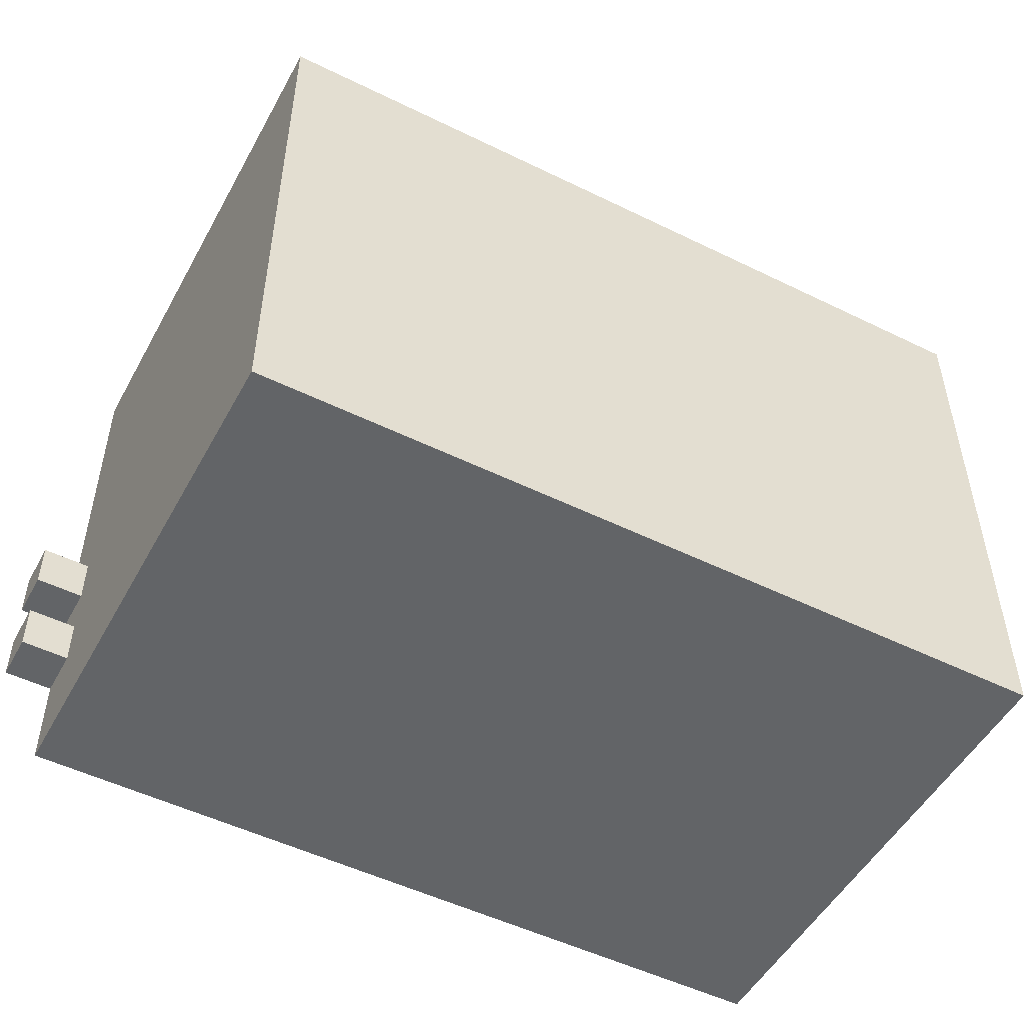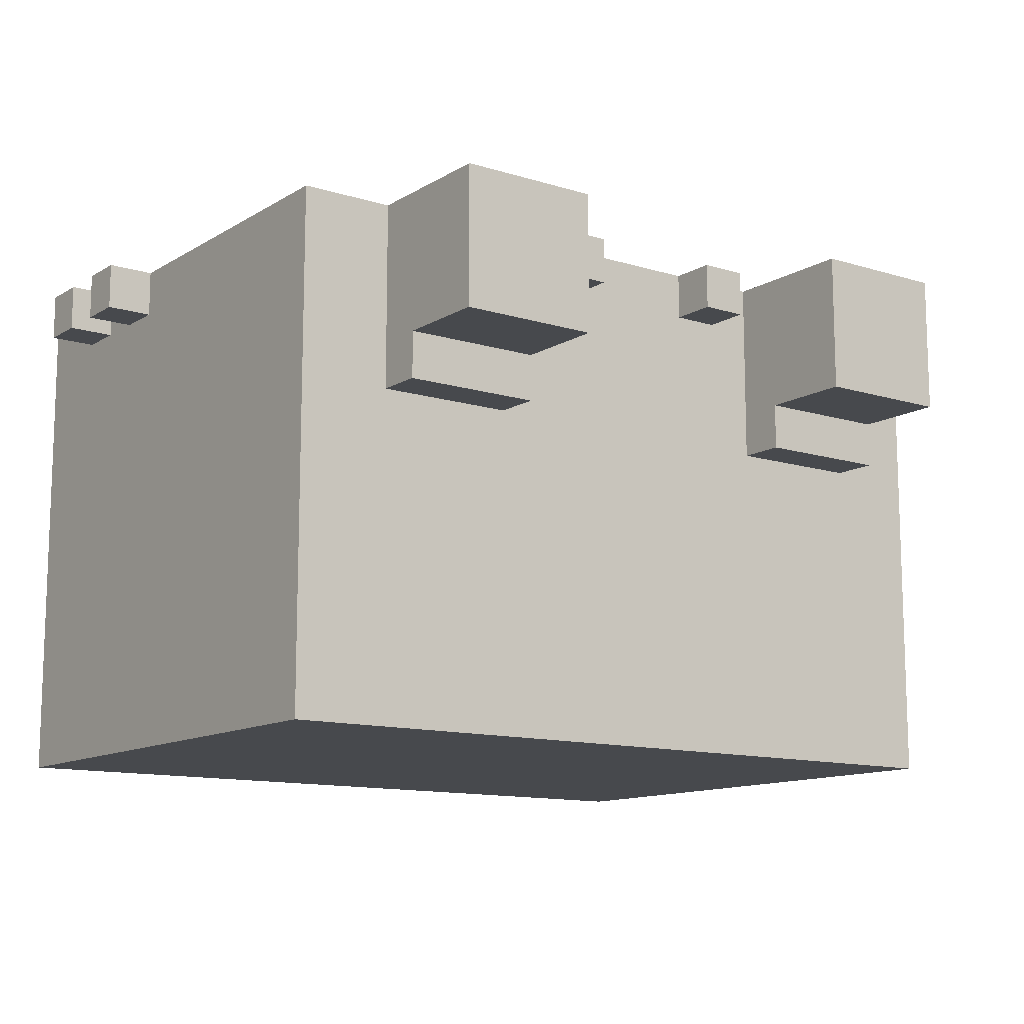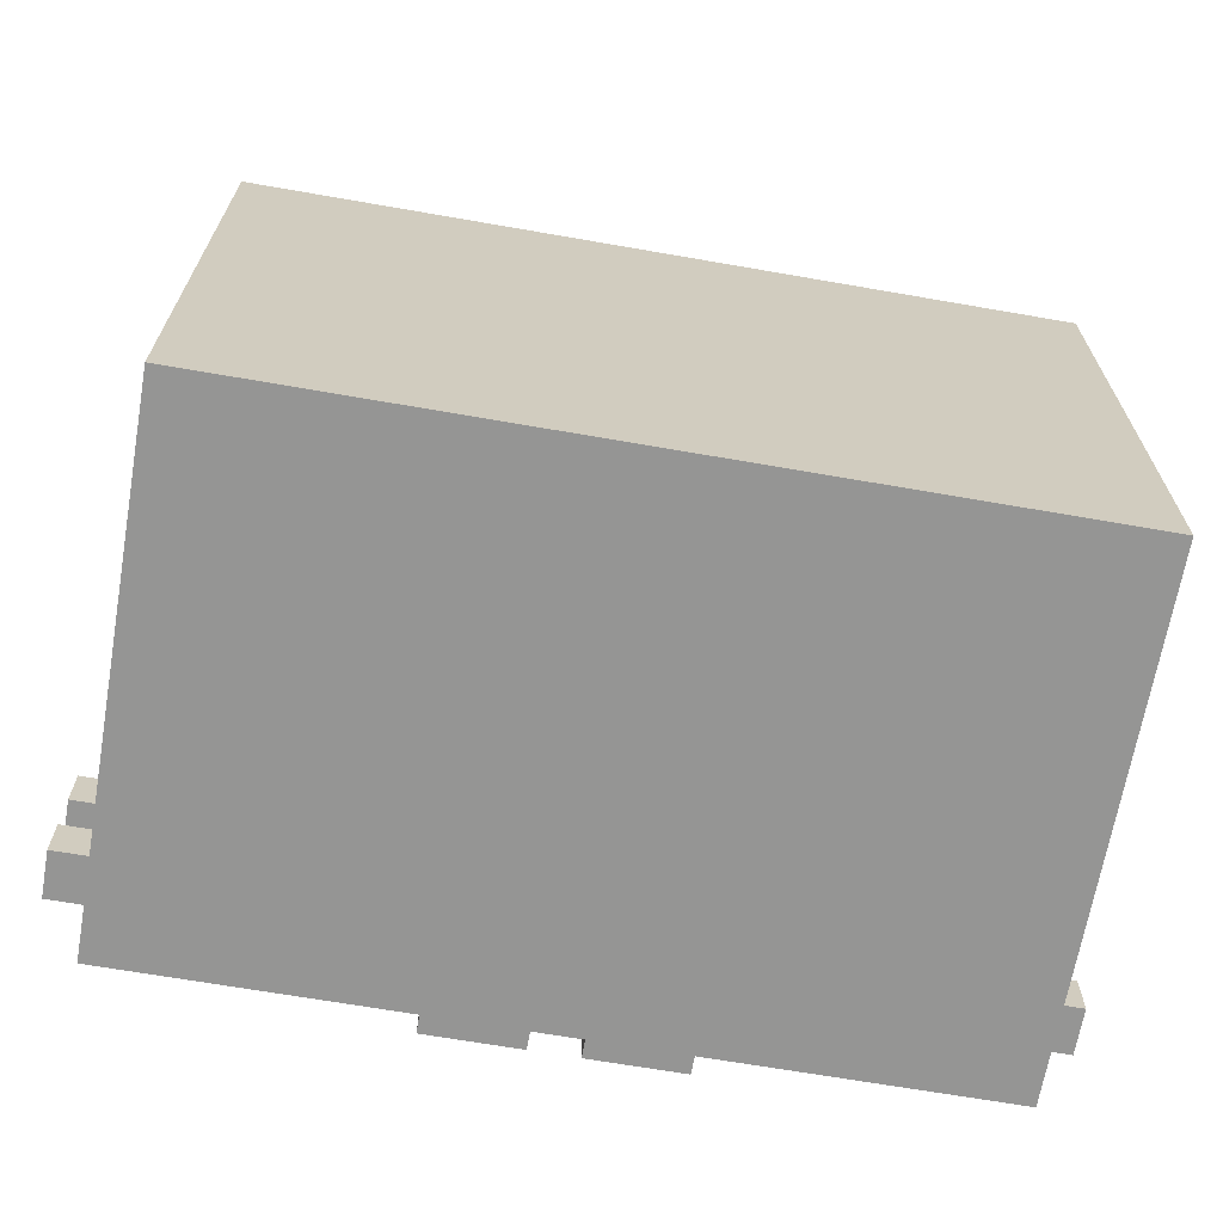
<metadata>
{"format":"obj","ext":"obj","renderer":"f3d","projection":"perspective","resolution":1024,"background":"white","views":[{"elev":-51.1,"azim":151.9,"up":"+Y"},{"elev":-12.2,"azim":144.0,"up":"+Z"},{"elev":-67.4,"azim":170.1,"up":"+Y"}]}
</metadata>
<code>
o
v -1 0.2 0.6
v -1 0.2 0.5
v -1 0.3 0.6
v -1 0.3 0.5
v -1 0.4 0.6
v -1 0.4 0.5
v -1 0.5 0.6
v -1 0.5 0.5
v -0.9 0 0.6
v -0.9 0 -0.5
v -0.9 0.1 0.6
v -0.9 0.1 -0.5
v -0.9 0.2 0.6
v -0.9 0.2 0.5
v -0.9 0.2 -0.5
v -0.9 0.3 0.6
v -0.9 0.3 0.5
v -0.9 0.3 -0.5
v -0.9 0.4 0.6
v -0.9 0.4 0.5
v -0.9 0.4 -0.5
v -0.9 0.5 0.6
v -0.9 0.5 0.5
v -0.9 0.5 -0.5
v -0.9 0.6 0.6
v -0.9 0.6 -0.5
v -0.9 0.7 0.6
v -0.9 0.7 -0.5
v -0.9 0.9 0.6
v -0.9 0.9 -0.5
v -0.9 1 0.6
v -0.9 1 -0.5
v -0.9 1.2 0.6
v -0.9 1.2 -0.5
v -0.7 1.2 0.6
v -0.7 1.2 0.4
v -0.7 1.2 0.2
v -0.7 1.3 0.3
v -0.7 1.3 0.2
v -0.7 1.5 0.6
v -0.7 1.5 0.3
v -0.3 0.1 0.7
v -0.3 0.1 0.6
v -0.3 0.3 0.6
v -0.3 0.4 0.7
v -0.3 0.4 0.6
v -0.3 1.2 0.6
v -0.3 1.2 0.5
v -0.3 1.3 0.6
v -0.3 1.3 0.5
v 0 0.1 0.7
v 0 0.1 0.6
v 0 0.2 0.7
v 0 0.2 0.6
v 0.1 1.2 0.6
v 0.1 1.2 0.5
v 0.1 1.3 0.6
v 0.1 1.3 0.5
v 0.3 1.2 0.6
v 0.3 1.2 0.2
v 0.3 1.3 0.3
v 0.3 1.3 0.2
v 0.3 1.5 0.6
v 0.3 1.5 0.3
v -0.4 1.2 0.6
v -0.4 1.2 0.2
v -0.4 1.3 0.3
v -0.4 1.3 0.2
v -0.4 1.5 0.6
v -0.4 1.5 0.3
v -0.2 1.2 0.6
v -0.2 1.2 0.5
v -0.2 1.3 0.6
v -0.2 1.3 0.5
v -0.1 0.1 0.7
v -0.1 0.1 0.6
v -0.1 0.2 0.7
v -0.1 0.2 0.6
v 0.2 0.1 0.7
v 0.2 0.1 0.6
v 0.2 0.3 0.6
v 0.2 0.4 0.7
v 0.2 0.4 0.6
v 0.2 1.2 0.6
v 0.2 1.2 0.5
v 0.2 1.3 0.6
v 0.2 1.3 0.5
v 0.6 1.2 0.6
v 0.6 1.2 0.4
v 0.6 1.2 0.2
v 0.6 1.3 0.3
v 0.6 1.3 0.2
v 0.6 1.5 0.6
v 0.6 1.5 0.3
v 0.8 0 0.6
v 0.8 0 -0.5
v 0.8 0.1 0.6
v 0.8 0.1 -0.5
v 0.8 0.2 0.6
v 0.8 0.2 0.5
v 0.8 0.2 -0.5
v 0.8 0.3 0.6
v 0.8 0.3 0.5
v 0.8 0.3 -0.5
v 0.8 0.4 0.6
v 0.8 0.4 0.5
v 0.8 0.4 -0.5
v 0.8 0.5 0.6
v 0.8 0.5 0.5
v 0.8 0.5 -0.5
v 0.8 0.6 0.6
v 0.8 0.6 -0.5
v 0.8 0.7 0.6
v 0.8 0.7 -0.5
v 0.8 0.9 0.6
v 0.8 0.9 -0.5
v 0.8 1 0.6
v 0.8 1 -0.5
v 0.8 1.2 0.6
v 0.8 1.2 -0.5
v 0.9 0.2 0.6
v 0.9 0.2 0.5
v 0.9 0.3 0.6
v 0.9 0.3 0.5
v 0.9 0.4 0.6
v 0.9 0.4 0.5
v 0.9 0.5 0.6
v 0.9 0.5 0.5
v -0.3 0.1 0.7
v -0.3 0.4 0.7
v -0.1 0.1 0.7
v -0.1 0.2 0.7
v -0.1 0.3 0.7
v -0.1 0.4 0.7
v 0 0.1 0.7
v 0 0.2 0.7
v 0 0.3 0.7
v 0 0.4 0.7
v 0.2 0.1 0.7
v 0.2 0.4 0.7
v -1 0.2 0.6
v -1 0.3 0.6
v -1 0.4 0.6
v -1 0.5 0.6
v -0.9 0 0.6
v -0.9 0.1 0.6
v -0.9 0.2 0.6
v -0.9 0.3 0.6
v -0.9 0.4 0.6
v -0.9 0.5 0.6
v -0.9 0.6 0.6
v -0.9 0.7 0.6
v -0.9 0.9 0.6
v -0.9 1 0.6
v -0.9 1.2 0.6
v -0.8 0 0.6
v -0.8 0.1 0.6
v -0.7 0.1 0.6
v -0.7 0.2 0.6
v -0.7 0.3 0.6
v -0.7 0.4 0.6
v -0.7 0.5 0.6
v -0.7 0.6 0.6
v -0.7 0.7 0.6
v -0.7 0.9 0.6
v -0.7 1 0.6
v -0.7 1.2 0.6
v -0.7 1.5 0.6
v -0.6 0.1 0.6
v -0.6 0.2 0.6
v -0.6 1.2 0.6
v -0.6 1.4 0.6
v -0.5 0.3 0.6
v -0.5 0.4 0.6
v -0.5 0.7 0.6
v -0.5 1.2 0.6
v -0.5 1.4 0.6
v -0.4 0.1 0.6
v -0.4 0.2 0.6
v -0.4 0.9 0.6
v -0.4 1.2 0.6
v -0.4 1.5 0.6
v -0.3 0.1 0.6
v -0.3 0.3 0.6
v -0.3 0.4 0.6
v -0.3 0.7 0.6
v -0.3 0.9 0.6
v -0.3 1.2 0.6
v -0.3 1.3 0.6
v -0.2 0.8 0.6
v -0.2 0.9 0.6
v -0.2 1.2 0.6
v -0.2 1.3 0.6
v -0.1 0.1 0.6
v -0.1 0.2 0.6
v -0.1 0.4 0.6
v -0.1 0.8 0.6
v -0.1 1.2 0.6
v 0 0.1 0.6
v 0 0.2 0.6
v 0 0.4 0.6
v 0 0.8 0.6
v 0 1.2 0.6
v 0.1 0.8 0.6
v 0.1 0.9 0.6
v 0.1 1.2 0.6
v 0.1 1.3 0.6
v 0.2 0.1 0.6
v 0.2 0.3 0.6
v 0.2 0.4 0.6
v 0.2 0.7 0.6
v 0.2 0.9 0.6
v 0.2 1.2 0.6
v 0.2 1.3 0.6
v 0.3 0.1 0.6
v 0.3 0.2 0.6
v 0.3 0.9 0.6
v 0.3 1.2 0.6
v 0.3 1.5 0.6
v 0.4 0.3 0.6
v 0.4 0.4 0.6
v 0.4 0.7 0.6
v 0.4 1.2 0.6
v 0.4 1.4 0.6
v 0.5 0.1 0.6
v 0.5 0.2 0.6
v 0.5 1.2 0.6
v 0.5 1.4 0.6
v 0.6 0.1 0.6
v 0.6 0.2 0.6
v 0.6 0.3 0.6
v 0.6 0.4 0.6
v 0.6 0.5 0.6
v 0.6 0.6 0.6
v 0.6 0.7 0.6
v 0.6 0.9 0.6
v 0.6 1 0.6
v 0.6 1.2 0.6
v 0.6 1.5 0.6
v 0.7 0 0.6
v 0.7 0.1 0.6
v 0.8 0 0.6
v 0.8 0.1 0.6
v 0.8 0.2 0.6
v 0.8 0.3 0.6
v 0.8 0.4 0.6
v 0.8 0.5 0.6
v 0.8 0.6 0.6
v 0.8 0.7 0.6
v 0.8 0.9 0.6
v 0.8 1 0.6
v 0.8 1.2 0.6
v 0.9 0.2 0.6
v 0.9 0.3 0.6
v 0.9 0.4 0.6
v 0.9 0.5 0.6
v -1 0.2 0.5
v -1 0.3 0.5
v -1 0.4 0.5
v -1 0.5 0.5
v -0.9 0.2 0.5
v -0.9 0.3 0.5
v -0.9 0.4 0.5
v -0.9 0.5 0.5
v -0.3 1.2 0.5
v -0.3 1.3 0.5
v -0.2 1.2 0.5
v -0.2 1.3 0.5
v 0.1 1.2 0.5
v 0.1 1.3 0.5
v 0.2 1.2 0.5
v 0.2 1.3 0.5
v 0.8 0.2 0.5
v 0.8 0.3 0.5
v 0.8 0.4 0.5
v 0.8 0.5 0.5
v 0.9 0.2 0.5
v 0.9 0.3 0.5
v 0.9 0.4 0.5
v 0.9 0.5 0.5
v -0.7 1.3 0.3
v -0.7 1.5 0.3
v -0.4 1.3 0.3
v -0.4 1.5 0.3
v 0.3 1.3 0.3
v 0.3 1.5 0.3
v 0.6 1.3 0.3
v 0.6 1.5 0.3
v -0.7 1.2 0.2
v -0.7 1.3 0.2
v -0.4 1.2 0.2
v -0.4 1.3 0.2
v 0.3 1.2 0.2
v 0.3 1.3 0.2
v 0.6 1.2 0.2
v 0.6 1.3 0.2
v -0.9 0 -0.5
v -0.9 0.1 -0.5
v -0.9 0.2 -0.5
v -0.9 0.3 -0.5
v -0.9 0.4 -0.5
v -0.9 0.5 -0.5
v -0.9 0.6 -0.5
v -0.9 0.7 -0.5
v -0.9 0.9 -0.5
v -0.9 1 -0.5
v -0.9 1.2 -0.5
v -0.8 1 -0.5
v -0.8 1.2 -0.5
v -0.7 1 -0.5
v -0.7 1.2 -0.5
v -0.3 1 -0.5
v -0.3 1.2 -0.5
v -0.2 1 -0.5
v -0.2 1.2 -0.5
v -0.1 1 -0.5
v -0.1 1.2 -0.5
v 0 1 -0.5
v 0 1.2 -0.5
v 0.1 1 -0.5
v 0.1 1.2 -0.5
v 0.2 1 -0.5
v 0.2 1.2 -0.5
v 0.6 1 -0.5
v 0.6 1.2 -0.5
v 0.7 1 -0.5
v 0.7 1.2 -0.5
v 0.8 0 -0.5
v 0.8 0.1 -0.5
v 0.8 0.2 -0.5
v 0.8 0.3 -0.5
v 0.8 0.4 -0.5
v 0.8 0.5 -0.5
v 0.8 0.6 -0.5
v 0.8 0.7 -0.5
v 0.8 0.9 -0.5
v 0.8 1 -0.5
v 0.8 1.2 -0.5
v -0.9 0 0.6
v -0.8 0 0.6
v 0.7 0 0.6
v 0.8 0 0.6
v -0.8 0 0.5
v -0.6 0 0.5
v 0.5 0 0.5
v 0.7 0 0.5
v -0.6 0 -0.1
v 0.5 0 -0.1
v -0.9 0 -0.5
v 0.8 0 -0.5
v -0.3 0.1 0.7
v -0.1 0.1 0.7
v 0 0.1 0.7
v 0.2 0.1 0.7
v -0.3 0.1 0.6
v -0.1 0.1 0.6
v 0 0.1 0.6
v 0.2 0.1 0.6
v -0.1 0.2 0.7
v 0 0.2 0.7
v -1 0.2 0.6
v -0.9 0.2 0.6
v -0.1 0.2 0.6
v 0 0.2 0.6
v 0.8 0.2 0.6
v 0.9 0.2 0.6
v -1 0.2 0.5
v -0.9 0.2 0.5
v 0.8 0.2 0.5
v 0.9 0.2 0.5
v -1 0.4 0.6
v -0.9 0.4 0.6
v 0.8 0.4 0.6
v 0.9 0.4 0.6
v -1 0.4 0.5
v -0.9 0.4 0.5
v 0.8 0.4 0.5
v 0.9 0.4 0.5
v -1 0.3 0.6
v -0.9 0.3 0.6
v 0.8 0.3 0.6
v 0.9 0.3 0.6
v -1 0.3 0.5
v -0.9 0.3 0.5
v 0.8 0.3 0.5
v 0.9 0.3 0.5
v -0.3 0.4 0.7
v -0.1 0.4 0.7
v 0 0.4 0.7
v 0.2 0.4 0.7
v -0.3 0.4 0.6
v -0.1 0.4 0.6
v 0 0.4 0.6
v 0.2 0.4 0.6
v -1 0.5 0.6
v -0.9 0.5 0.6
v 0.8 0.5 0.6
v 0.9 0.5 0.6
v -1 0.5 0.5
v -0.9 0.5 0.5
v 0.8 0.5 0.5
v 0.9 0.5 0.5
v -0.9 1.2 0.6
v -0.7 1.2 0.6
v -0.4 1.2 0.6
v -0.3 1.2 0.6
v -0.2 1.2 0.6
v -0.1 1.2 0.6
v 0 1.2 0.6
v 0.1 1.2 0.6
v 0.2 1.2 0.6
v 0.3 1.2 0.6
v 0.6 1.2 0.6
v 0.8 1.2 0.6
v -0.3 1.2 0.5
v -0.2 1.2 0.5
v 0.1 1.2 0.5
v 0.2 1.2 0.5
v -0.8 1.2 0.4
v -0.7 1.2 0.4
v 0.6 1.2 0.4
v 0.7 1.2 0.4
v -0.7 1.2 0.2
v -0.4 1.2 0.2
v 0.3 1.2 0.2
v 0.6 1.2 0.2
v -0.4 1.2 5.96e-08
v -0.3 1.2 5.96e-08
v 0.2 1.2 5.96e-08
v 0.3 1.2 5.96e-08
v -0.2 1.2 -0.1
v -0.1 1.2 -0.1
v 0 1.2 -0.1
v 0.1 1.2 -0.1
v -0.9 1.2 -0.5
v -0.8 1.2 -0.5
v -0.7 1.2 -0.5
v -0.3 1.2 -0.5
v -0.2 1.2 -0.5
v -0.1 1.2 -0.5
v 0 1.2 -0.5
v 0.1 1.2 -0.5
v 0.2 1.2 -0.5
v 0.6 1.2 -0.5
v 0.7 1.2 -0.5
v 0.8 1.2 -0.5
v -0.3 1.3 0.6
v -0.2 1.3 0.6
v 0.1 1.3 0.6
v 0.2 1.3 0.6
v -0.3 1.3 0.5
v -0.2 1.3 0.5
v 0.1 1.3 0.5
v 0.2 1.3 0.5
v -0.7 1.3 0.3
v -0.4 1.3 0.3
v 0.3 1.3 0.3
v 0.6 1.3 0.3
v -0.7 1.3 0.2
v -0.4 1.3 0.2
v 0.3 1.3 0.2
v 0.6 1.3 0.2
v -0.7 1.5 0.6
v -0.4 1.5 0.6
v 0.3 1.5 0.6
v 0.6 1.5 0.6
v -0.7 1.5 0.3
v -0.4 1.5 0.3
v 0.3 1.5 0.3
v 0.6 1.5 0.3
f 3 2 1
f 4 2 3
f 7 6 5
f 8 6 7
f 11 10 9
f 12 10 11
f 13 12 11
f 14 12 13
f 15 12 14
f 17 15 14
f 18 15 17
f 19 17 16
f 19 18 17
f 20 18 19
f 21 18 20
f 23 21 20
f 24 21 23
f 25 23 22
f 25 24 23
f 26 24 25
f 27 26 25
f 28 26 27
f 29 28 27
f 30 28 29
f 31 30 29
f 32 30 31
f 33 32 31
f 34 32 33
f 38 36 35
f 38 37 36
f 39 37 38
f 40 38 35
f 41 38 40
f 44 43 42
f 45 44 42
f 46 44 45
f 49 48 47
f 50 48 49
f 53 52 51
f 54 52 53
f 57 56 55
f 58 56 57
f 61 60 59
f 62 60 61
f 63 61 59
f 64 61 63
f 65 66 67
f 67 66 68
f 65 67 69
f 69 67 70
f 71 72 73
f 73 72 74
f 75 76 77
f 77 76 78
f 79 80 81
f 79 81 82
f 82 81 83
f 84 85 86
f 86 85 87
f 88 89 91
f 89 90 91
f 91 90 92
f 88 91 93
f 93 91 94
f 95 96 97
f 97 96 98
f 97 98 99
f 99 98 100
f 100 98 101
f 100 101 103
f 103 101 104
f 102 103 105
f 103 104 105
f 105 104 106
f 106 104 107
f 106 107 109
f 109 107 110
f 108 109 111
f 109 110 111
f 111 110 112
f 111 112 113
f 113 112 114
f 113 114 115
f 115 114 116
f 115 116 117
f 117 116 118
f 117 118 119
f 119 118 120
f 121 122 123
f 123 122 124
f 125 126 127
f 127 126 128
f 131 130 129
f 132 130 131
f 133 130 132
f 134 130 133
f 136 133 132
f 137 134 133
f 137 133 136
f 138 134 137
f 139 136 135
f 139 137 136
f 139 138 137
f 140 138 139
f 147 142 141
f 148 142 147
f 149 144 143
f 150 144 149
f 156 146 145
f 157 147 146
f 157 146 156
f 158 157 156
f 158 147 157
f 159 148 147
f 159 147 158
f 160 149 148
f 160 148 159
f 161 150 149
f 161 149 160
f 162 151 150
f 162 150 161
f 163 152 151
f 163 151 162
f 164 153 152
f 164 152 163
f 165 154 153
f 165 153 164
f 166 155 154
f 166 154 165
f 167 155 166
f 169 165 164
f 169 158 156
f 169 167 166
f 169 166 165
f 169 164 163
f 169 163 162
f 169 162 161
f 169 161 160
f 169 160 159
f 169 159 158
f 170 167 169
f 171 168 167
f 171 167 170
f 172 168 171
f 173 171 170
f 173 172 171
f 174 172 173
f 175 172 174
f 176 172 175
f 177 168 172
f 177 172 176
f 178 170 169
f 178 169 156
f 179 173 170
f 179 170 178
f 180 176 175
f 181 177 176
f 181 176 180
f 182 168 177
f 182 177 181
f 183 178 156
f 183 179 178
f 184 173 179
f 184 179 183
f 184 174 173
f 185 175 174
f 185 174 184
f 186 180 175
f 186 175 185
f 187 181 180
f 187 180 186
f 188 181 187
f 190 186 185
f 190 187 186
f 191 188 187
f 191 187 190
f 192 189 188
f 192 188 191
f 193 189 192
f 194 183 156
f 196 190 185
f 197 191 190
f 197 190 196
f 197 192 191
f 198 192 197
f 199 195 194
f 199 194 156
f 200 195 199
f 201 198 197
f 201 197 196
f 202 198 201
f 203 198 202
f 204 202 201
f 204 203 202
f 205 203 204
f 206 203 205
f 208 199 156
f 210 205 204
f 210 204 201
f 211 205 210
f 212 206 205
f 212 205 211
f 213 207 206
f 213 206 212
f 214 207 213
f 215 209 208
f 215 208 156
f 216 209 215
f 217 212 211
f 217 213 212
f 218 213 217
f 220 209 216
f 220 210 209
f 221 211 210
f 221 210 220
f 222 218 217
f 222 211 221
f 222 217 211
f 223 219 218
f 223 218 222
f 224 219 223
f 225 215 156
f 225 216 215
f 226 220 216
f 226 216 225
f 226 221 220
f 226 223 222
f 226 222 221
f 226 224 223
f 227 224 226
f 228 219 224
f 228 224 227
f 229 225 156
f 229 227 226
f 229 226 225
f 230 227 229
f 231 227 230
f 232 227 231
f 233 227 232
f 234 227 233
f 235 227 234
f 236 227 235
f 237 227 236
f 238 228 227
f 238 227 237
f 239 219 228
f 239 228 238
f 240 229 156
f 241 230 229
f 241 229 240
f 242 241 240
f 243 230 241
f 243 241 242
f 244 231 230
f 244 230 243
f 245 232 231
f 245 231 244
f 246 233 232
f 246 232 245
f 247 234 233
f 247 233 246
f 248 235 234
f 248 234 247
f 249 236 235
f 249 235 248
f 250 237 236
f 250 236 249
f 251 238 237
f 251 237 250
f 252 238 251
f 253 245 244
f 254 245 253
f 255 247 246
f 256 247 255
f 257 258 261
f 261 258 262
f 259 260 263
f 263 260 264
f 265 266 267
f 267 266 268
f 269 270 271
f 271 270 272
f 273 274 277
f 277 274 278
f 275 276 279
f 279 276 280
f 281 282 283
f 283 282 284
f 285 286 287
f 287 286 288
f 289 290 291
f 291 290 292
f 293 294 295
f 295 294 296
f 305 306 308
f 306 307 308
f 308 307 309
f 305 308 310
f 308 309 310
f 310 309 311
f 305 310 312
f 310 311 312
f 312 311 313
f 305 312 314
f 312 313 314
f 314 313 315
f 305 314 316
f 314 315 316
f 316 315 317
f 305 316 318
f 316 317 318
f 318 317 319
f 305 318 320
f 318 319 320
f 320 319 321
f 305 320 322
f 320 321 322
f 322 321 323
f 305 322 324
f 322 323 324
f 324 323 325
f 305 324 326
f 324 325 326
f 326 325 327
f 297 298 328
f 298 299 329
f 328 298 329
f 299 300 330
f 329 299 330
f 300 301 331
f 330 300 331
f 301 302 332
f 331 301 332
f 302 303 333
f 332 302 333
f 303 304 334
f 333 303 334
f 304 305 335
f 334 304 335
f 305 326 336
f 335 305 336
f 326 327 337
f 336 326 337
f 337 327 338
f 343 340 339
f 343 341 340
f 344 341 343
f 345 341 344
f 346 342 341
f 346 341 345
f 347 345 344
f 347 344 343
f 348 346 345
f 348 345 347
f 349 343 339
f 349 347 343
f 349 348 347
f 350 342 346
f 350 348 349
f 350 346 348
f 355 352 351
f 356 352 355
f 357 354 353
f 358 354 357
f 363 360 359
f 364 360 363
f 367 362 361
f 368 362 367
f 369 366 365
f 370 366 369
f 375 372 371
f 376 372 375
f 377 374 373
f 378 374 377
f 379 380 383
f 383 380 384
f 381 382 385
f 385 382 386
f 387 388 391
f 388 389 392
f 391 388 392
f 389 390 393
f 392 389 393
f 393 390 394
f 395 396 399
f 399 396 400
f 397 398 401
f 401 398 402
f 405 406 415
f 407 408 416
f 409 410 417
f 411 412 418
f 403 404 419
f 419 404 420
f 413 414 421
f 421 414 422
f 419 420 423
f 405 415 424
f 418 412 425
f 421 422 426
f 423 424 427
f 424 415 427
f 415 416 428
f 427 415 428
f 417 418 429
f 418 425 429
f 425 426 430
f 429 425 430
f 428 416 431
f 416 408 431
f 408 409 432
f 431 408 432
f 409 417 433
f 432 409 433
f 417 429 434
f 433 417 434
f 403 419 435
f 419 423 436
f 435 419 436
f 423 427 437
f 436 423 437
f 427 428 437
f 428 431 438
f 437 428 438
f 431 432 439
f 438 431 439
f 432 433 440
f 439 432 440
f 433 434 441
f 440 433 441
f 434 429 442
f 441 434 442
f 429 430 443
f 442 429 443
f 430 426 444
f 443 430 444
f 426 422 444
f 422 414 445
f 444 422 445
f 445 414 446
f 447 448 451
f 451 448 452
f 449 450 453
f 453 450 454
f 455 456 459
f 459 456 460
f 457 458 461
f 461 458 462
f 463 464 467
f 467 464 468
f 465 466 469
f 469 466 470

</code>
